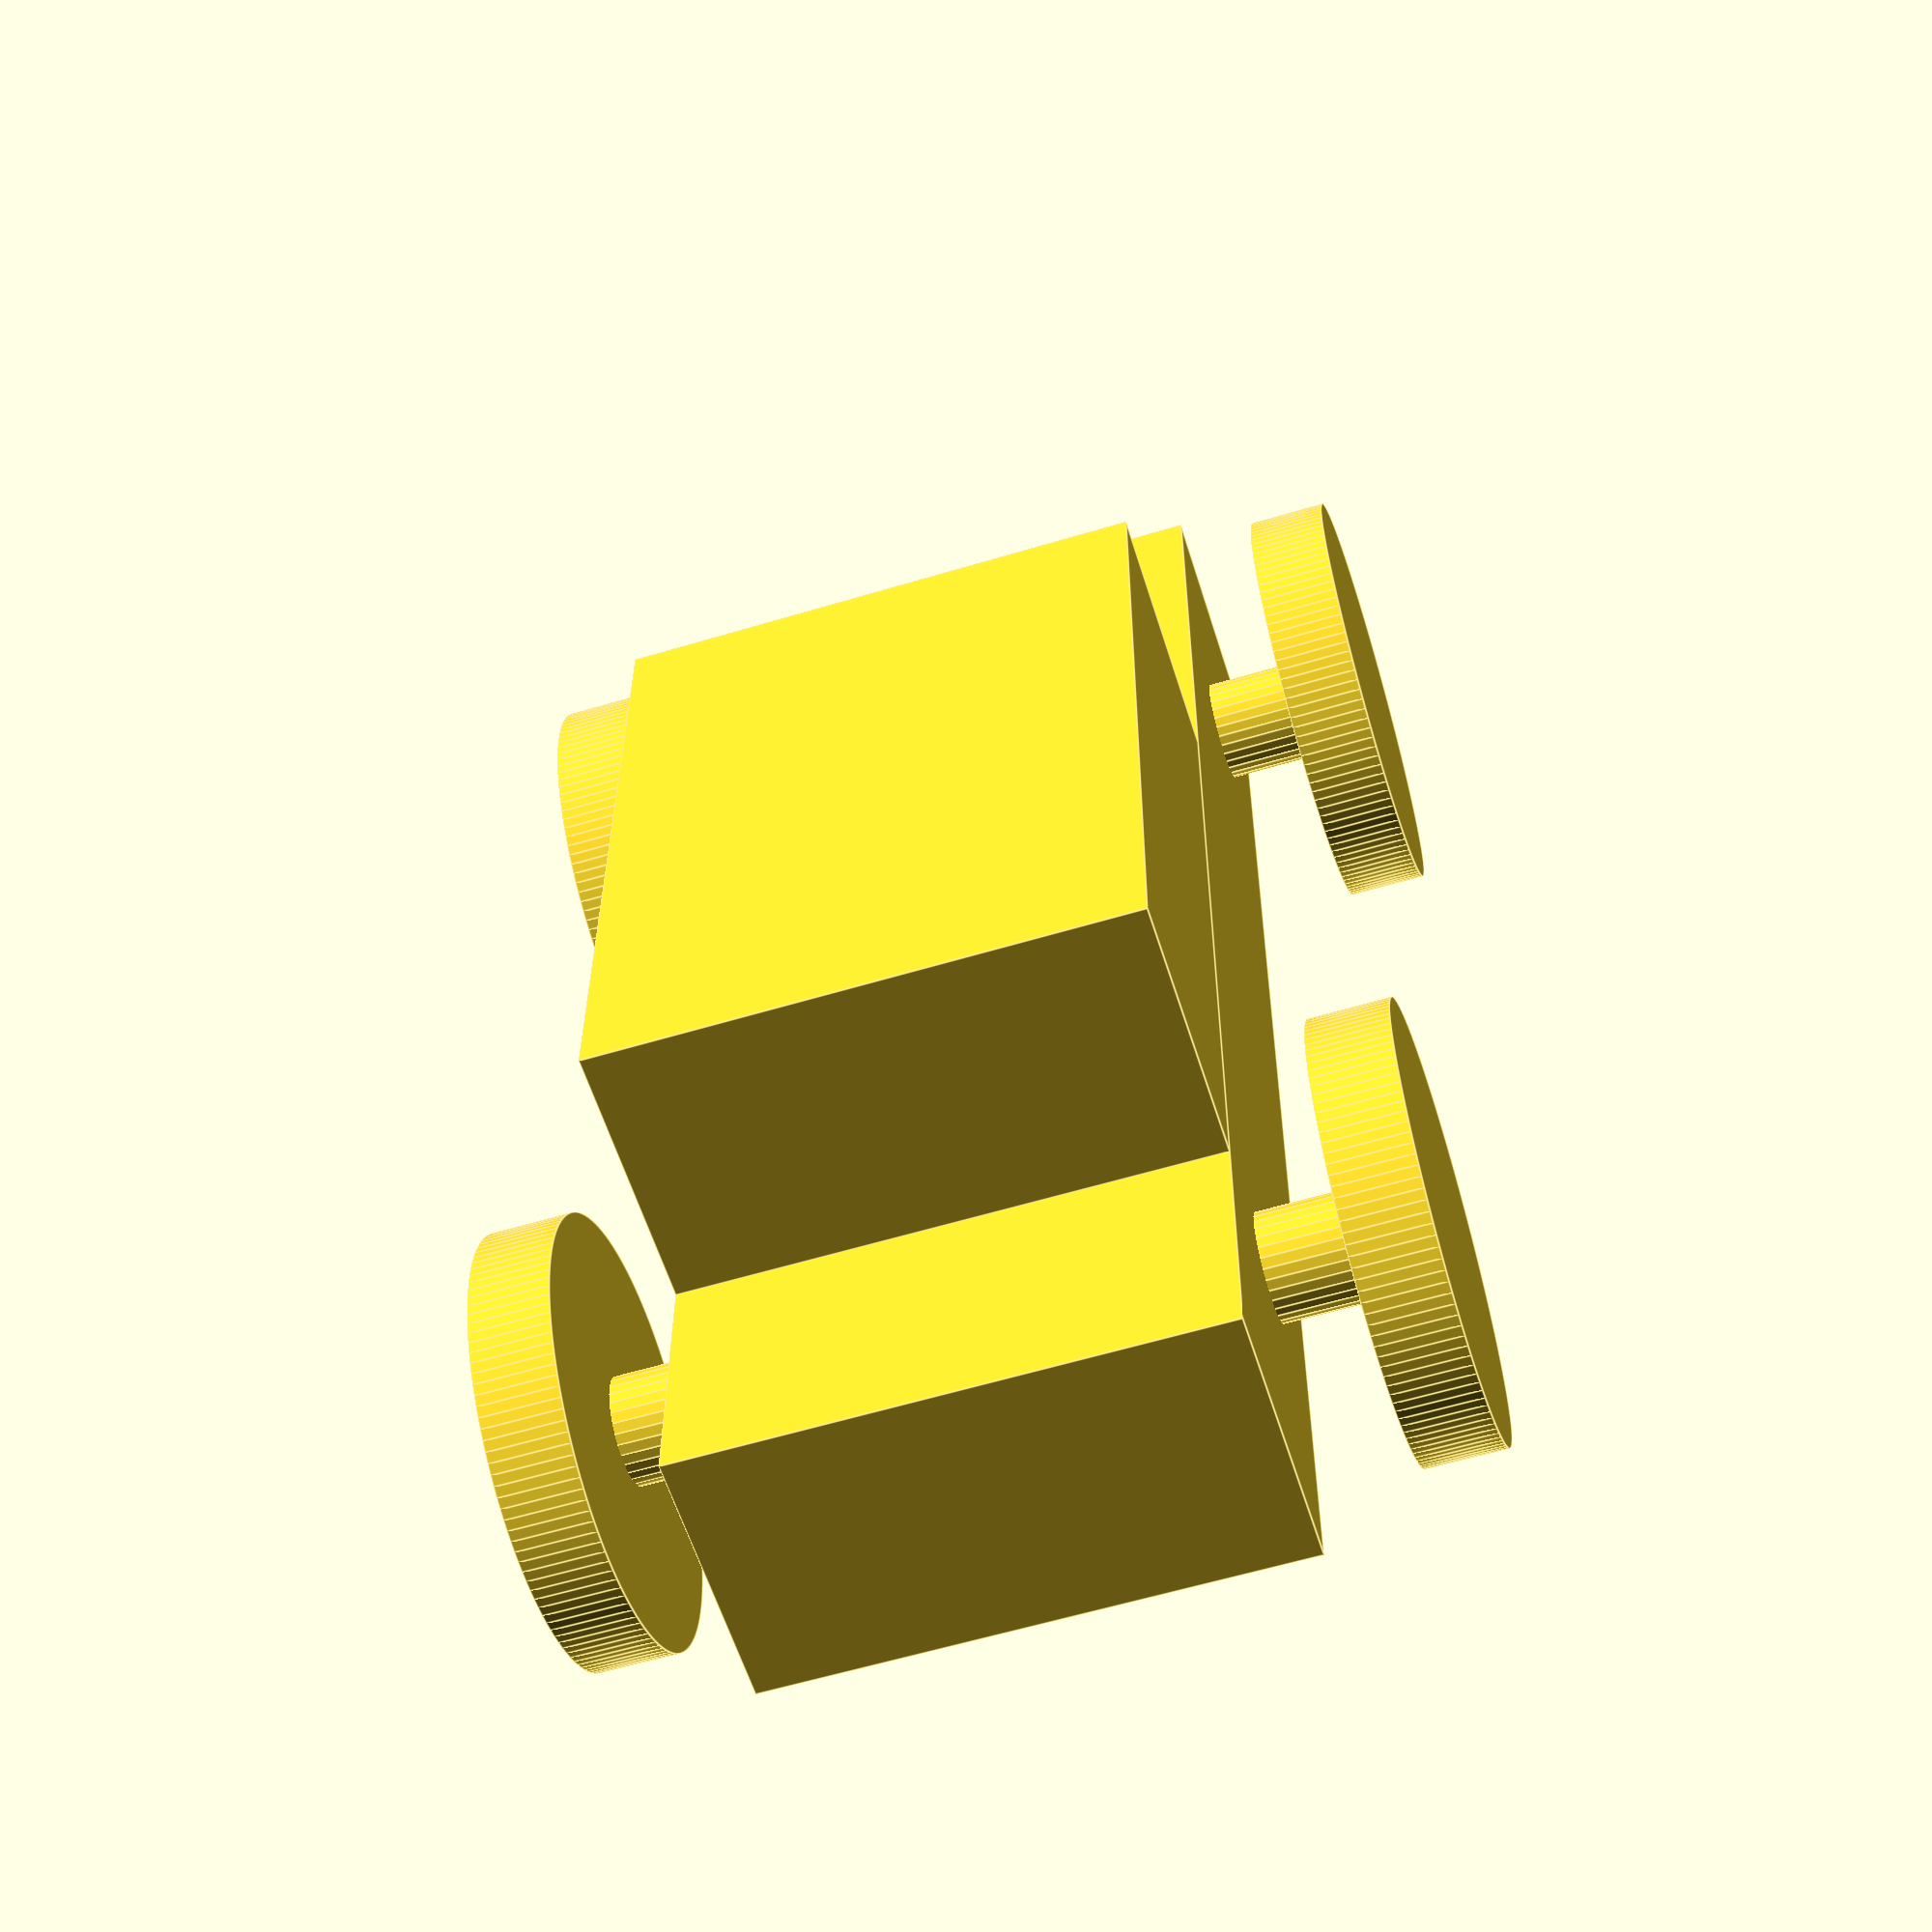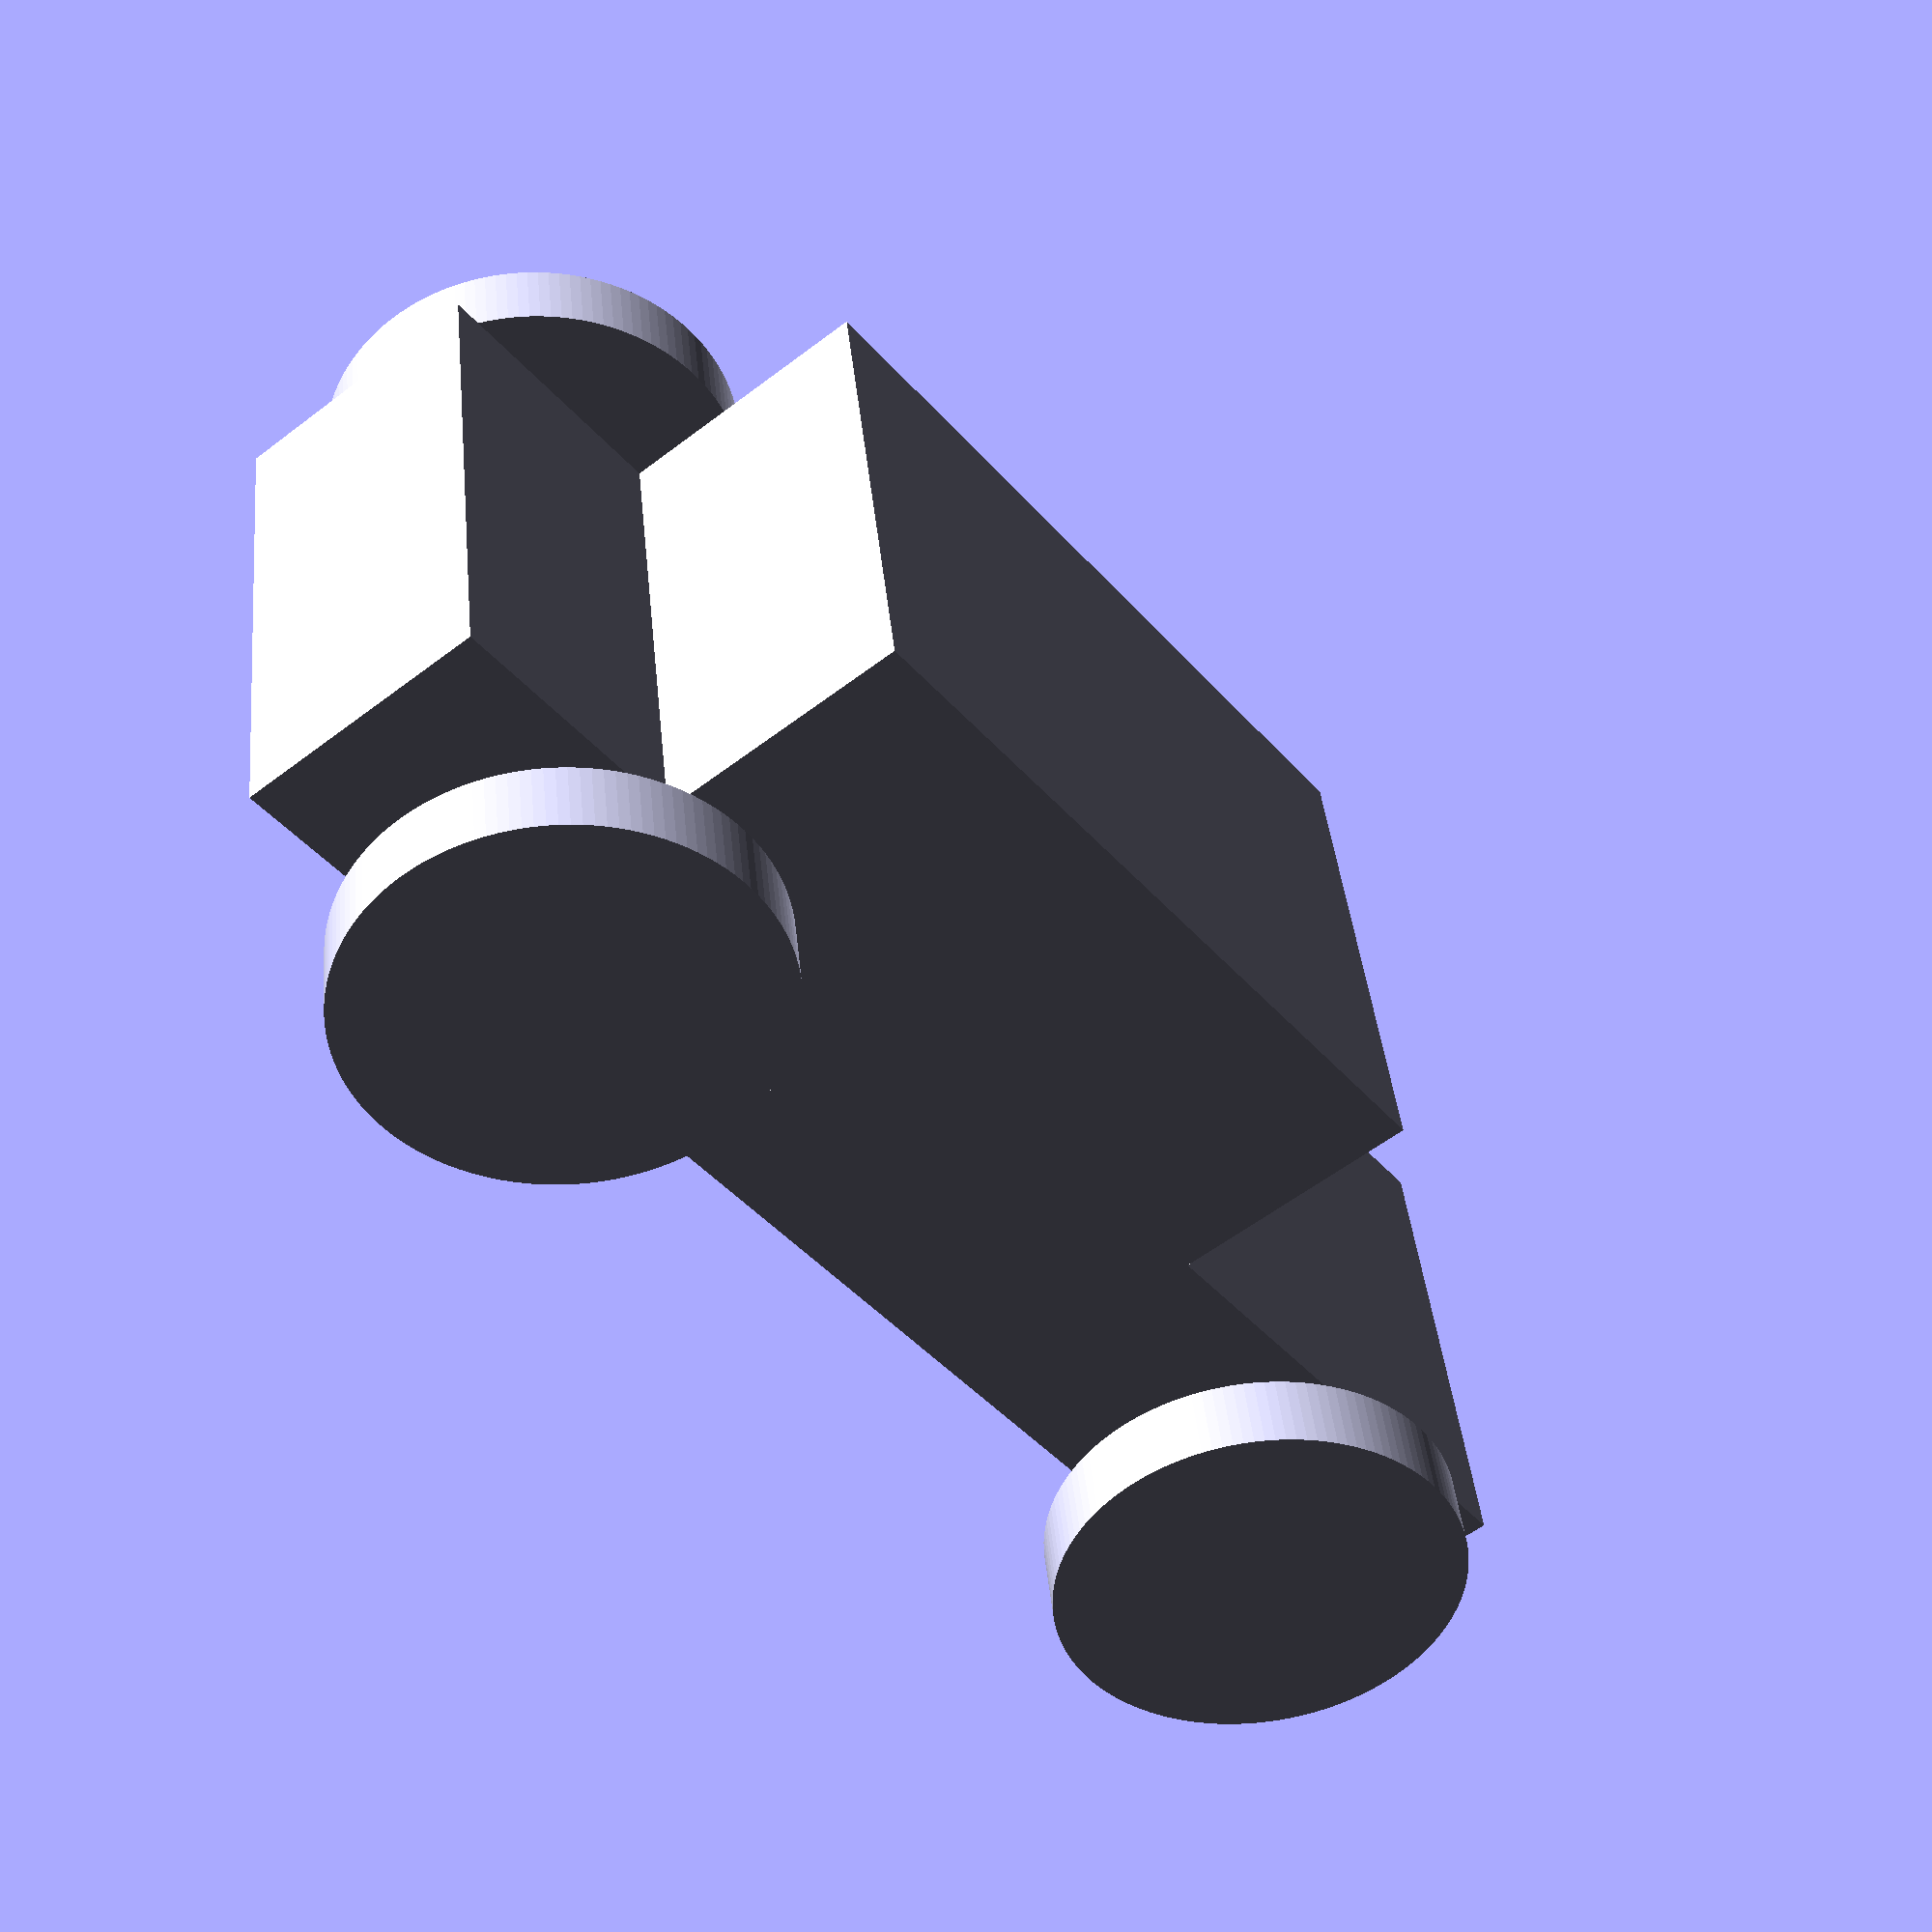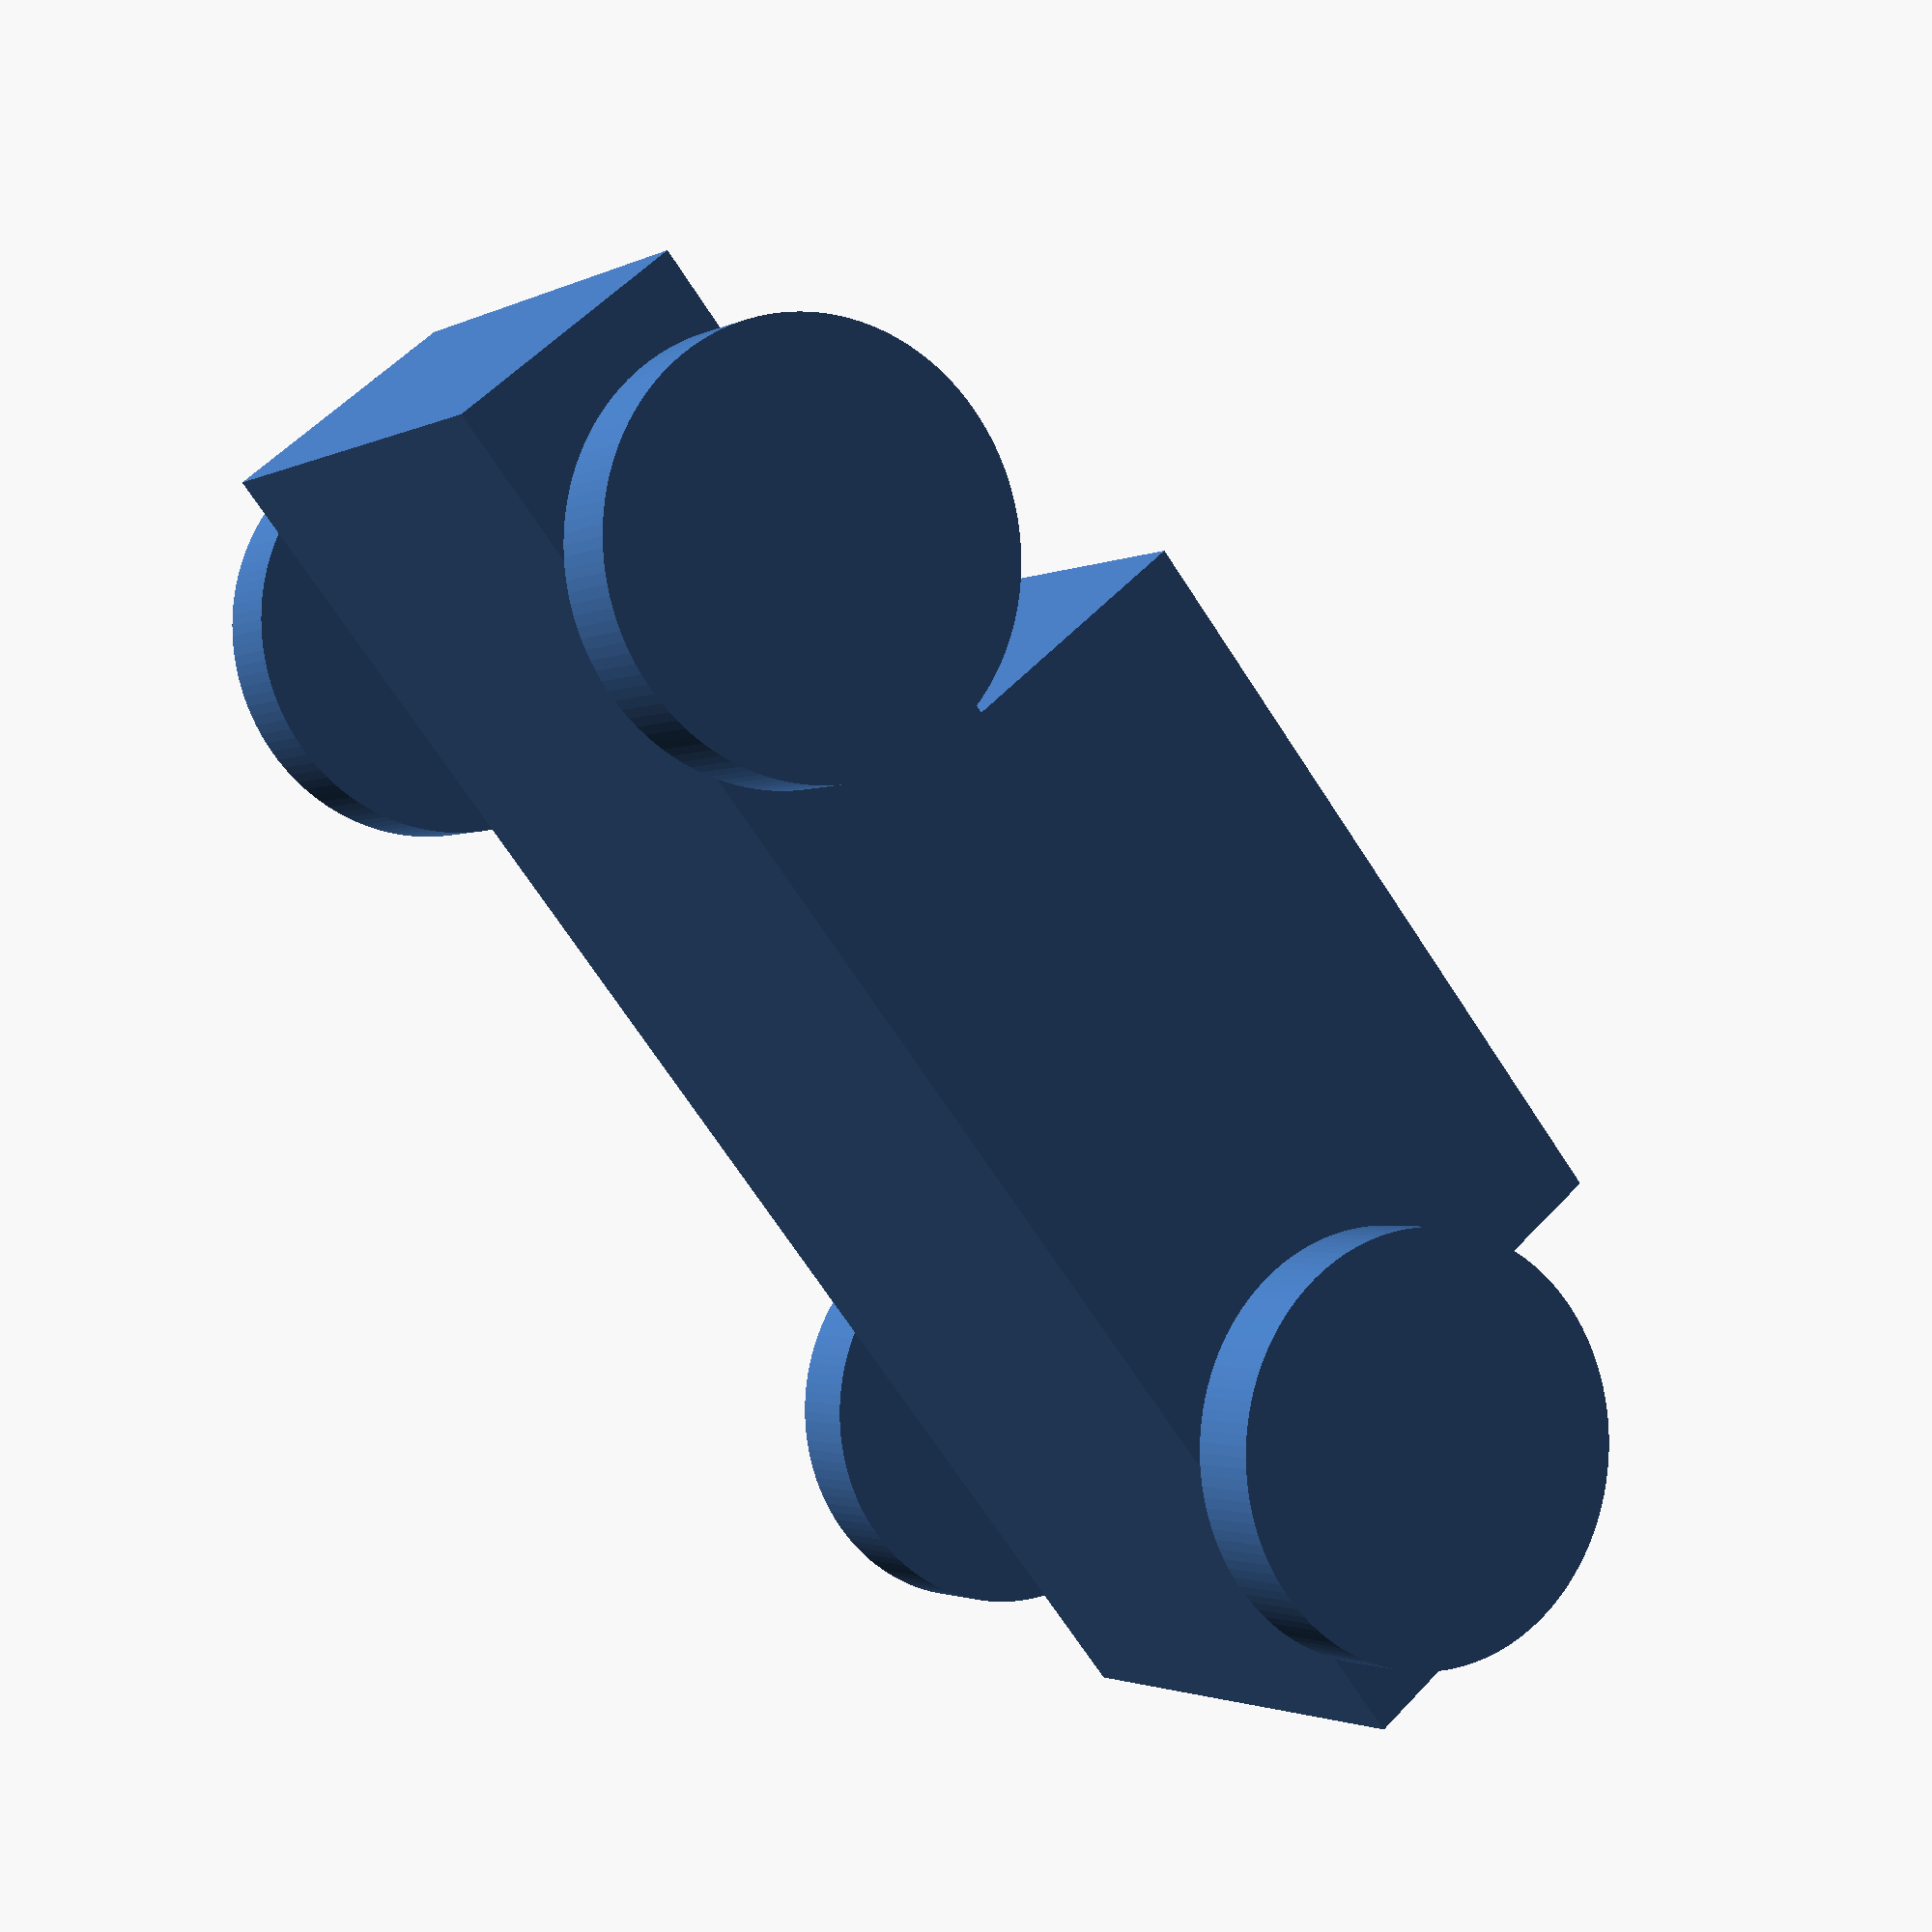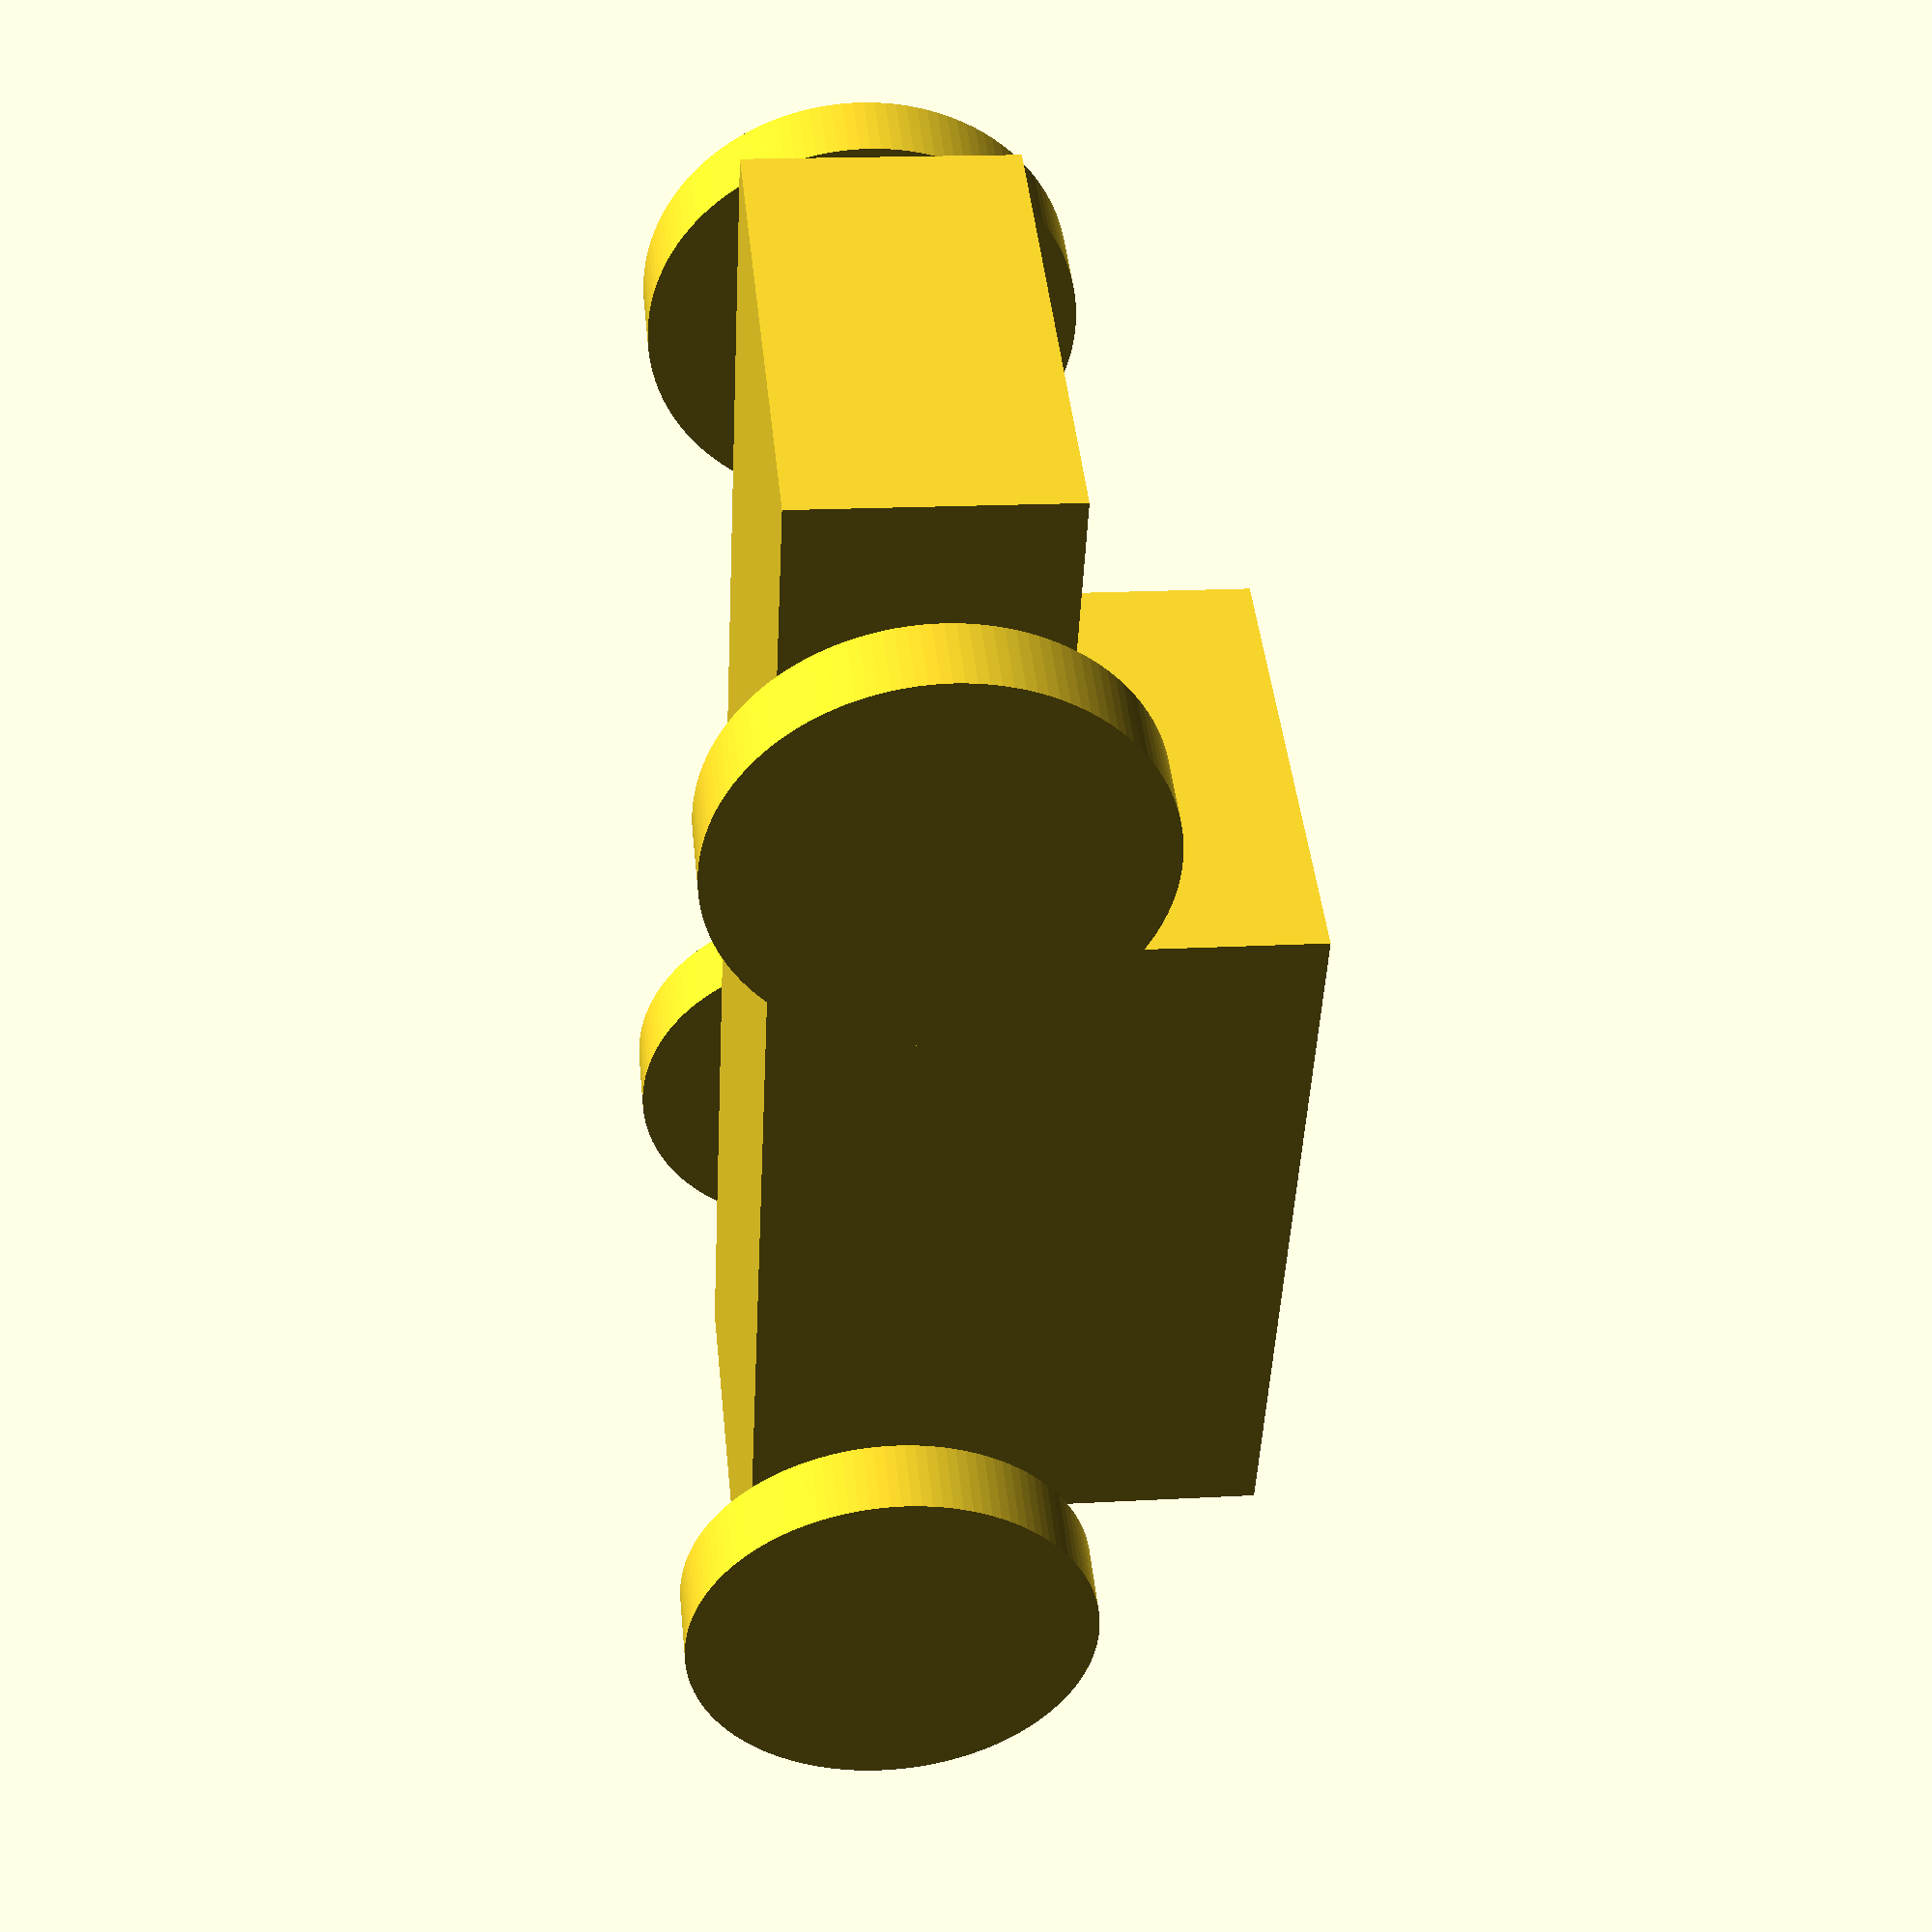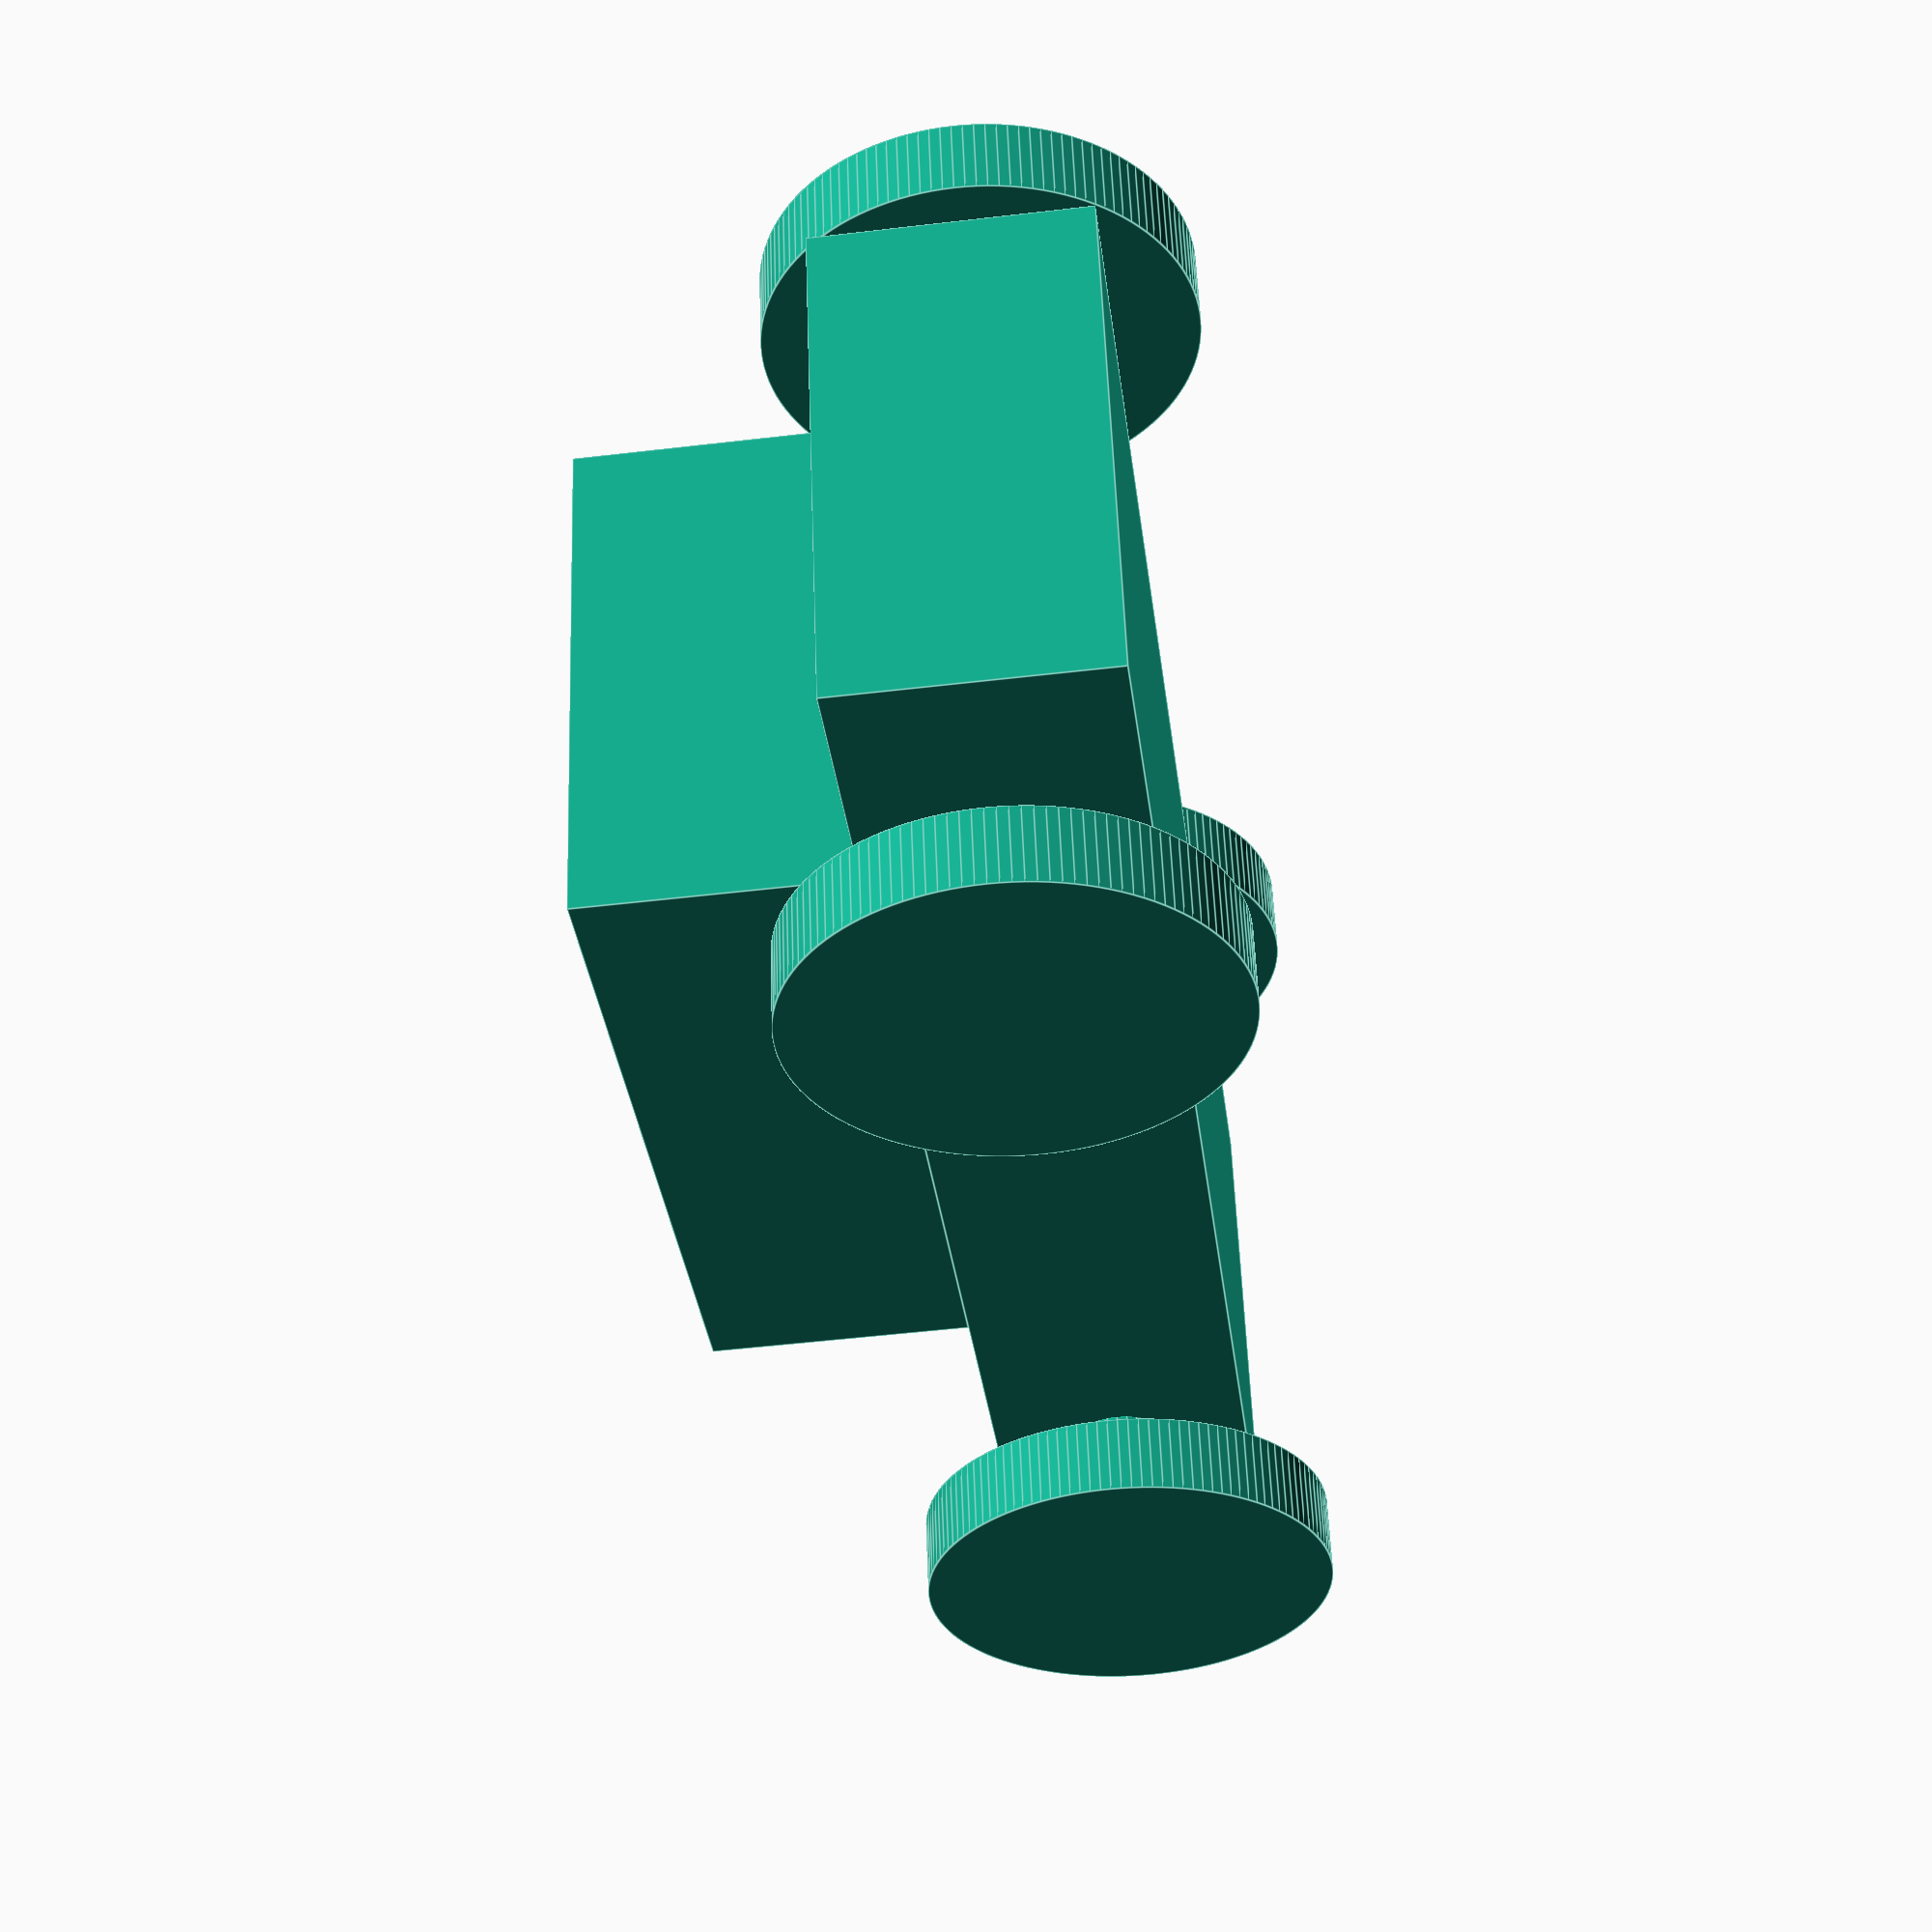
<openscad>
// Minimal angle for a fragment
$fa = 1;
// Minimal size for a fragment
$fs = 0.4;

// Lower car chassis
cube([60, 20, 10], center=true);

// Upper car chassis
translate([5, 0, 10])
cube([30, 20, 10], center=true);

// Connect the upper and lower chassis
translate([0, 0, 5 - 0.001])
cube([30, 20, 0.002], center=true);

// Front left wheel
translate([-20, -15, 0])
rotate([90, 0, 0])
cylinder(h=3, r=8, center=true);

// Front right wheel
translate([-20, 15, 0])
rotate([90, 0, 0])
cylinder(h=3, r=8, center=true);

// Front axle
translate([-20, 0, 0])
rotate([90, 0, 0])
cylinder(h=30, r=2, center=true);

// Rear left wheel
translate([20, -15, 0])
  rotate([90, 0, 0])
    cylinder(h=3, r=8, center=true);

// Front right wheel
translate([20, 15, 0])
  rotate([90, 0, 0])
    cylinder(h=3, r=8, center=true);

// Rear axle
translate([20, 0, 0])
  rotate([90, 0, 0])
    cylinder(h=30, r=2, center=true);

// Local Variables:
// eval: (setq scad-preview-camera '(0 0 0 20 0 20 300))
// End:

</openscad>
<views>
elev=239.7 azim=270.3 roll=162.6 proj=p view=edges
elev=56.3 azim=170.9 roll=308.7 proj=p view=wireframe
elev=123.6 azim=317.5 roll=317.7 proj=p view=wireframe
elev=162.9 azim=243.7 roll=276.5 proj=p view=wireframe
elev=51.3 azim=16.6 roll=97.3 proj=p view=edges
</views>
